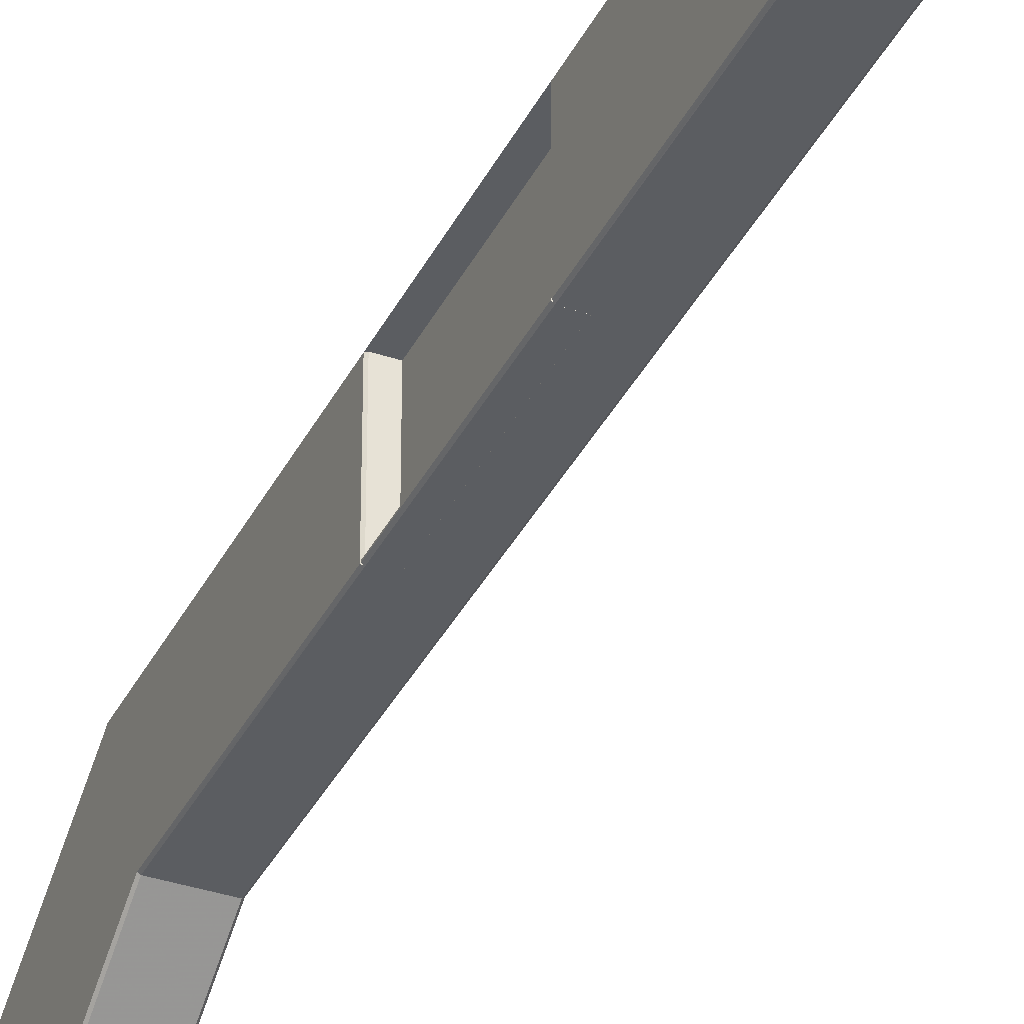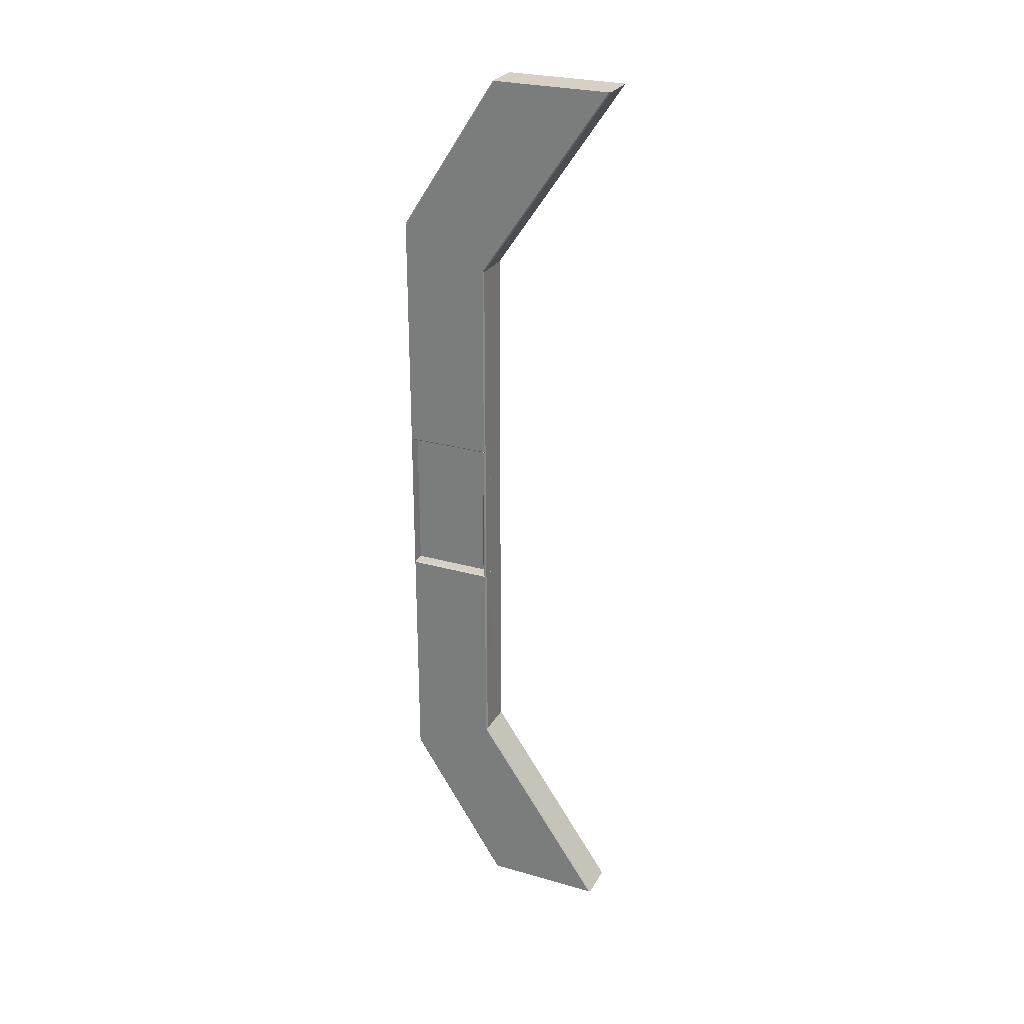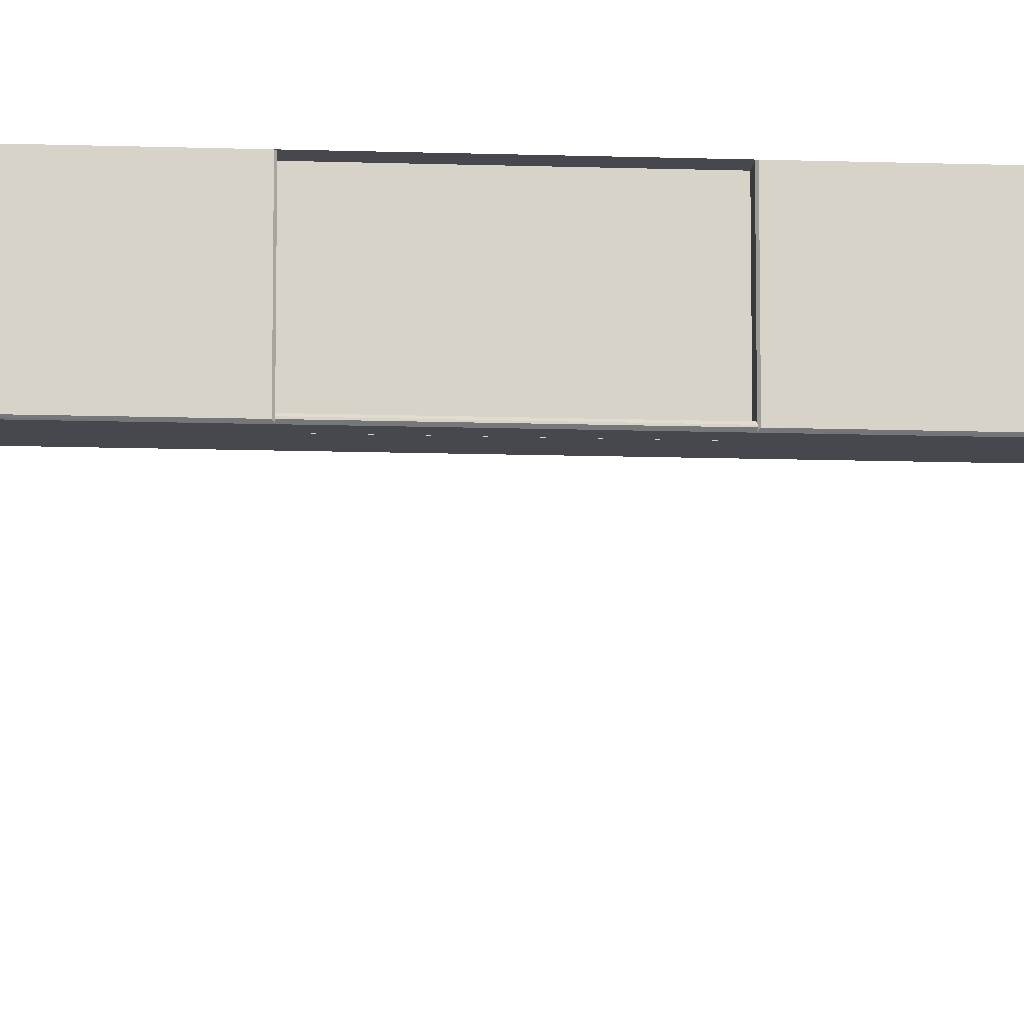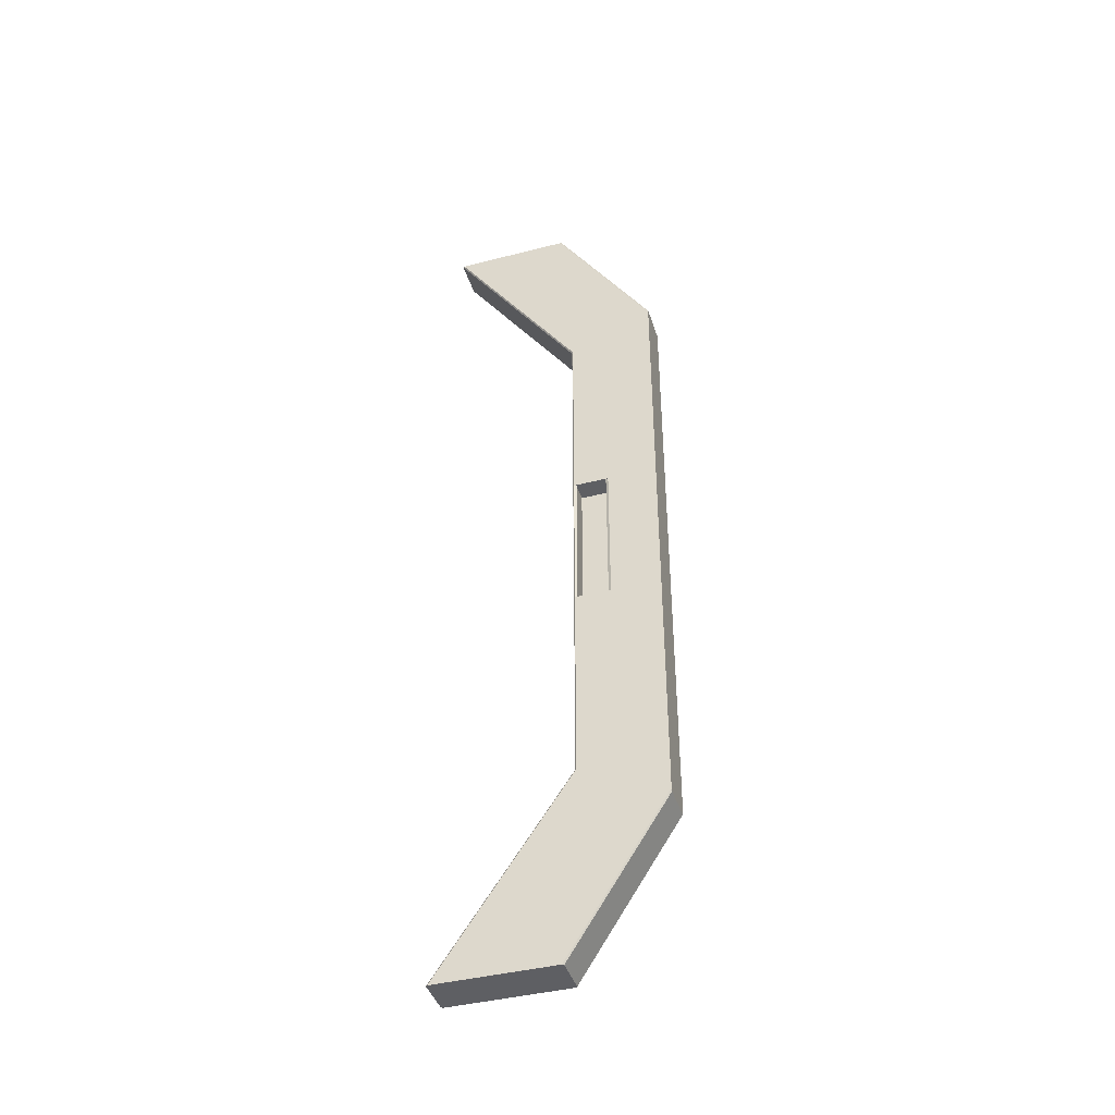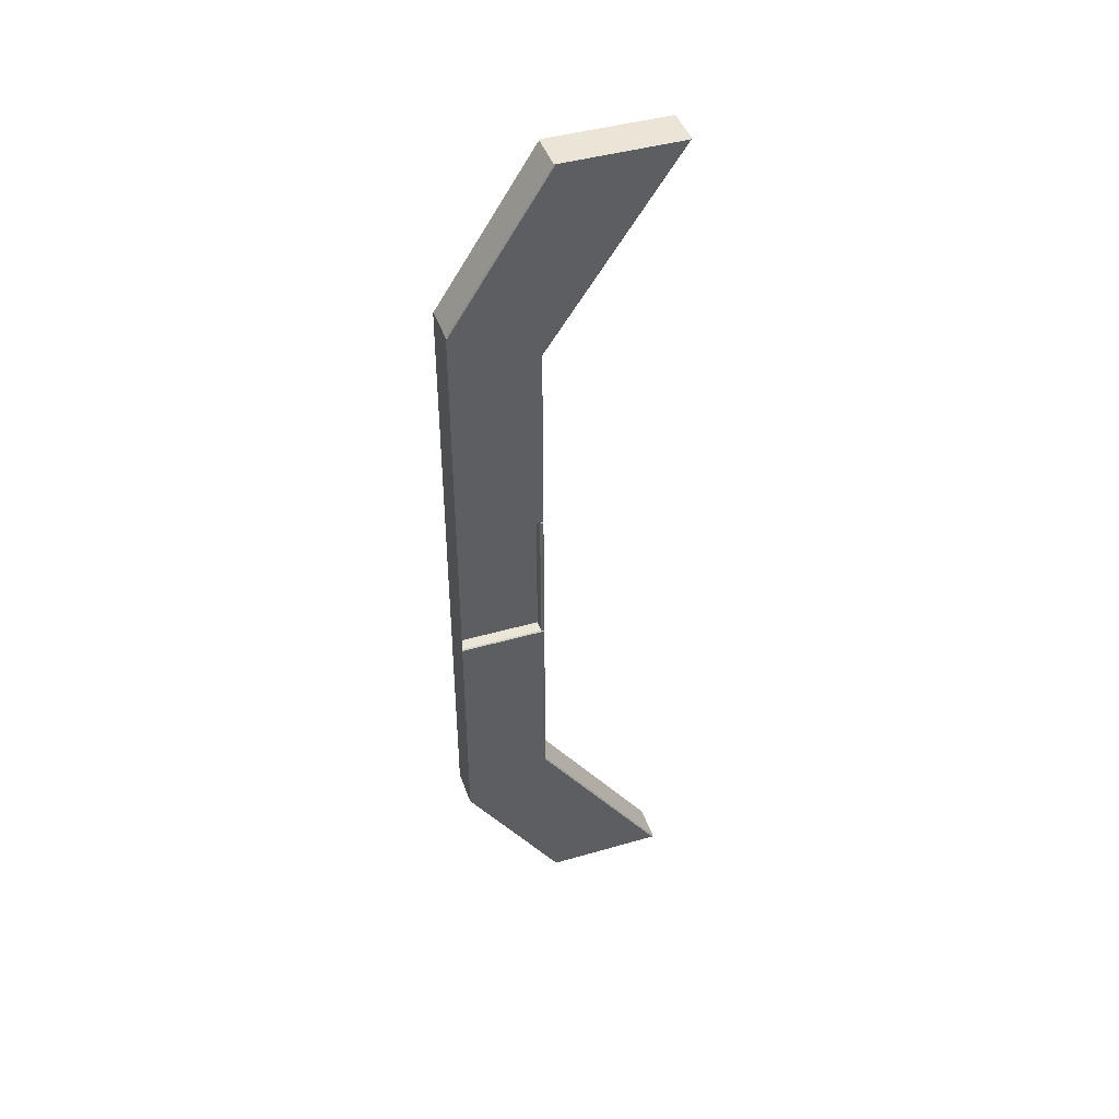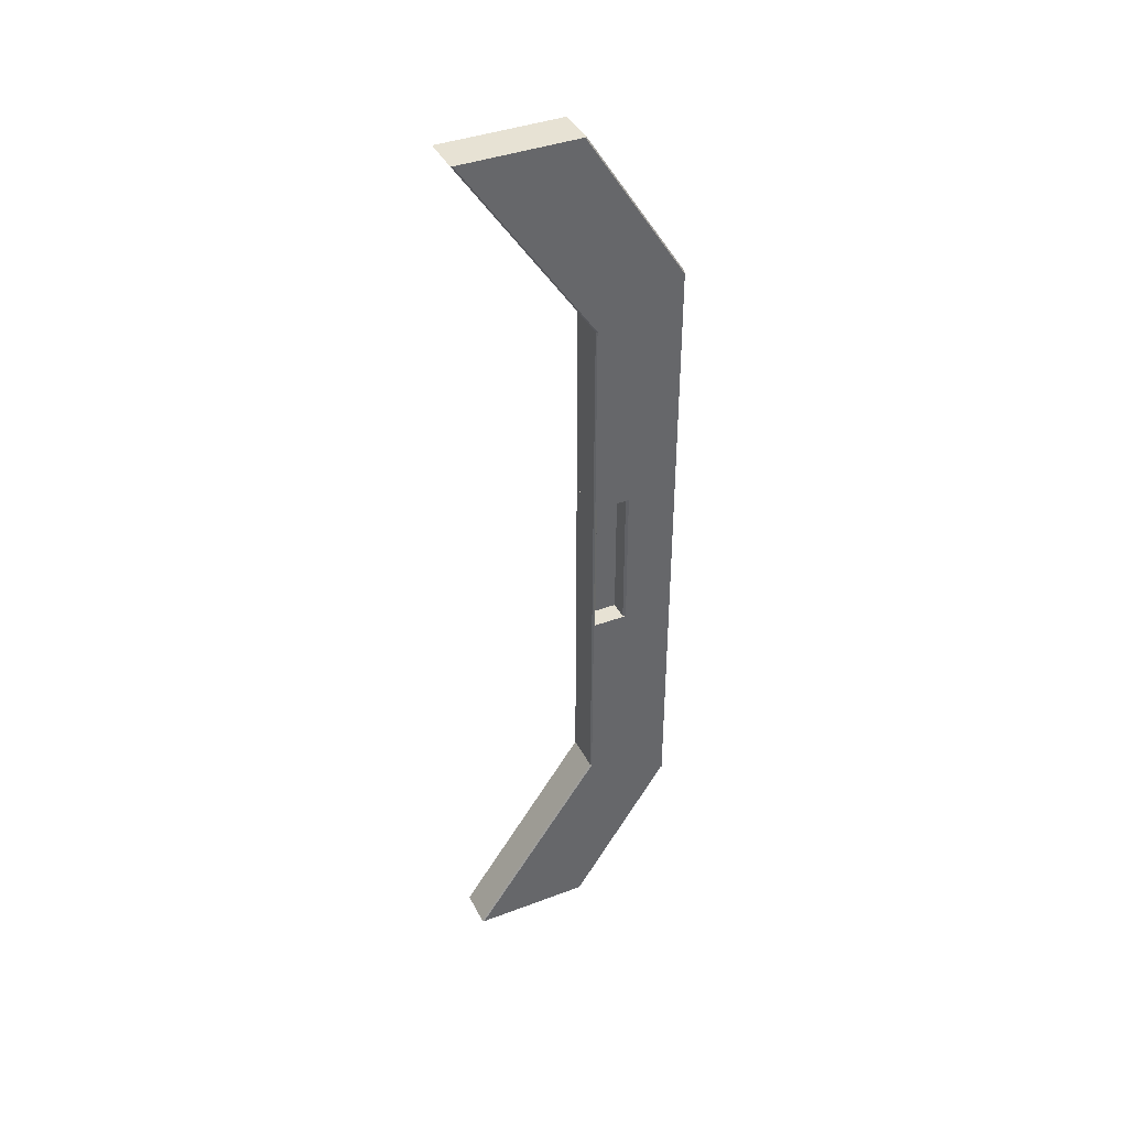
<metadata>
{"format":"obj","ext":"obj","renderer":"f3d","projection":"perspective","resolution":1024,"background":"white","views":[{"elev":-36.0,"azim":-23.8,"up":"+Y"},{"elev":26.8,"azim":-66.0,"up":"+Z"},{"elev":-11.8,"azim":-94.6,"up":"+Y"},{"elev":-41.9,"azim":107.1,"up":"+Z"},{"elev":44.2,"azim":-108.6,"up":"+Z"},{"elev":40.0,"azim":65.1,"up":"+Z"}]}
</metadata>
<code>
v -0.014 -0.0984 0.35
v 0.014 -0.0984 0.35
v -0.015 0.0009562 0.206
v 0.014 0 0.2056
v -0.015 0.001032 0.05648
v 0.014 1.099e-06 0.05568
v -0.015 0.001033 -0.05568
v 0.014 1.097e-06 -0.05568
v -0.015 0.0009562 -0.206
v 0.014 0 -0.2056
v -0.015 -0.09719 -0.35
v 0.014 -0.0984 -0.35
v -0.015 -0.009287 0.35
v 0.015 -0.009287 0.35
v -0.015 0.06409 0.2357
v 0.015 0.06409 0.2357
v -0.015 0.065 0.05648
v 0.015 0.065 0.05568
v -0.015 0.065 -0.05489
v 0.015 0.065 -0.05568
v -0.015 0.06409 -0.2357
v 0.015 0.06409 -0.2357
v -0.015 -0.009287 -0.35
v 0.015 -0.009287 -0.35
v -0.005 0 -0.05568
v -0.005 0 0.05568
v -0.005 0.065 0.05568
v -0.005 0.065 -0.05568
v -0.015 0.001669 -0.05568
v -0.015 0.001669 0.05568
v -0.004933 0.002646 0.05568
v -0.004933 0.002646 -0.05568
v 0.015 0.02783 -0.05568
v 0.015 0.02779 0.05568
v 0.014 0.002701 -0.05568
v 0.015 0.001 0.05568
v 0 0.02583 -0.05568
v 0 0.02579 0.05568
v 0 0.002721 0.05568
v 0 0.002701 -0.05568
v -0.015 -0.09719 0.35
v 0.015 -0.09719 0.35
v -0.014 0 0.2056
v 0.015 0.0009562 0.206
v -0.014 2.964e-05 0.05568
v -0.015 0.001033 0.05568
v -0.014 3.183e-05 0.05568
v 0.015 0.001 0.05568
v -0.014 2.963e-05 -0.05568
v -0.015 0.001032 -0.05648
v -0.014 3.183e-05 -0.05568
v 0.015 0.001 -0.05568
v -0.014 0 -0.2056
v 0.015 0.0009562 -0.206
v -0.014 -0.0984 -0.35
v 0.015 -0.09719 -0.35
v -0.014 -0.008099 0.35
v 0.014 -0.008099 0.35
v -0.014 0.065 0.2362
v -0.015 0.065 0.2352
v 0.015 0.065 0.2352
v 0.014 0.065 0.2362
v -0.015 0.065 -0.2352
v -0.014 0.065 -0.2362
v 0.014 0.065 -0.2362
v 0.015 0.065 -0.2352
v -0.014 -0.008099 -0.35
v 0.014 -0.008099 -0.35
v -0.014 2.964e-05 0.05568
v -0.01429 0.0003254 0.05568
v -0.014 0.065 0.05568
v -0.015 0.065 0.05489
v -0.014 0.065 0.05568
v -0.014 0.065 -0.05568
v -0.015 0.065 -0.05648
v -0.014 0.065 -0.05568
v -0.01401 0.002667 -0.05568
v -0.01401 0.002667 0.05568
v -0.01429 0.0003254 -0.05568
v -0.014 2.963e-05 -0.05568
v 0.014 0.02583 -0.05568
v 0.014 0.02579 0.05568
v 0.015 0.001 -0.05568
v 0.014 0.002721 0.05568
f 1 43 4
f 4 2 1
f 43 47 6
f 6 4 43
f 47 51 8
f 8 6 47
f 51 53 10
f 10 8 51
f 53 55 12
f 12 10 53
f 57 58 62
f 62 59 57
f 59 62 61
f 59 61 18
f 18 71 17
f 59 18 17
f 60 59 17
f 71 18 20
f 20 74 19
f 71 20 19
f 72 71 19
f 20 66 65
f 74 20 65
f 65 64 63
f 74 65 63
f 75 74 63
f 64 65 68
f 68 67 64
f 1 2 42
f 42 14 58
f 1 42 58
f 58 57 13
f 1 58 13
f 41 1 13
f 42 44 16
f 16 14 42
f 52 83 36
f 36 48 52
f 54 22 66
f 52 54 66
f 66 20 33
f 66 33 83
f 52 66 83
f 54 56 24
f 24 22 54
f 12 55 11
f 11 23 67
f 12 11 67
f 67 68 24
f 12 67 24
f 56 12 24
f 11 9 21
f 21 23 11
f 9 50 75
f 75 63 21
f 9 75 21
f 25 26 27
f 27 28 25
f 3 15 60
f 5 3 60
f 5 60 17
f 3 41 13
f 13 15 3
f 77 78 31
f 31 32 77
f 69 73 27
f 69 27 26
f 45 69 26
f 72 19 76
f 72 76 28
f 72 28 27
f 73 72 27
f 76 80 49
f 76 49 25
f 76 25 28
f 7 46 30
f 30 29 7
f 45 26 31
f 31 78 30
f 45 31 30
f 46 45 30
f 26 25 32
f 32 31 26
f 25 49 7
f 7 29 77
f 25 7 77
f 25 77 32
f 20 18 34
f 34 33 20
f 37 38 39
f 39 40 37
f 81 82 38
f 38 37 81
f 82 84 39
f 39 38 82
f 84 35 40
f 40 39 84
f 35 81 37
f 37 40 35
f 69 45 46
f 69 46 47
f 70 69 47
f 49 80 79
f 7 49 79
f 7 79 51
f 15 59 60
f 16 61 62
f 21 63 64
f 22 65 66
f 1 41 3
f 3 43 1
f 4 44 42
f 42 2 4
f 3 5 70
f 43 3 70
f 43 70 47
f 6 48 44
f 44 4 6
f 7 51 47
f 47 46 7
f 8 52 48
f 48 6 8
f 51 79 50
f 51 50 9
f 51 9 53
f 10 54 52
f 52 8 10
f 53 9 11
f 11 55 53
f 12 56 54
f 54 10 12
f 58 14 16
f 16 62 58
f 59 15 13
f 13 57 59
f 65 22 24
f 24 68 65
f 67 23 21
f 21 64 67
f 5 69 70
f 17 71 72
f 72 73 17
f 19 74 75
f 75 76 19
f 50 79 80
f 76 75 50
f 50 80 76
f 69 5 17
f 17 73 69
f 77 29 30
f 30 78 77
f 81 33 34
f 34 82 81
f 35 83 33
f 33 81 35
f 82 34 36
f 36 84 82
f 84 36 83
f 83 35 84
f 61 16 44
f 44 48 36
f 44 36 34
f 61 44 34
f 61 34 18

</code>
